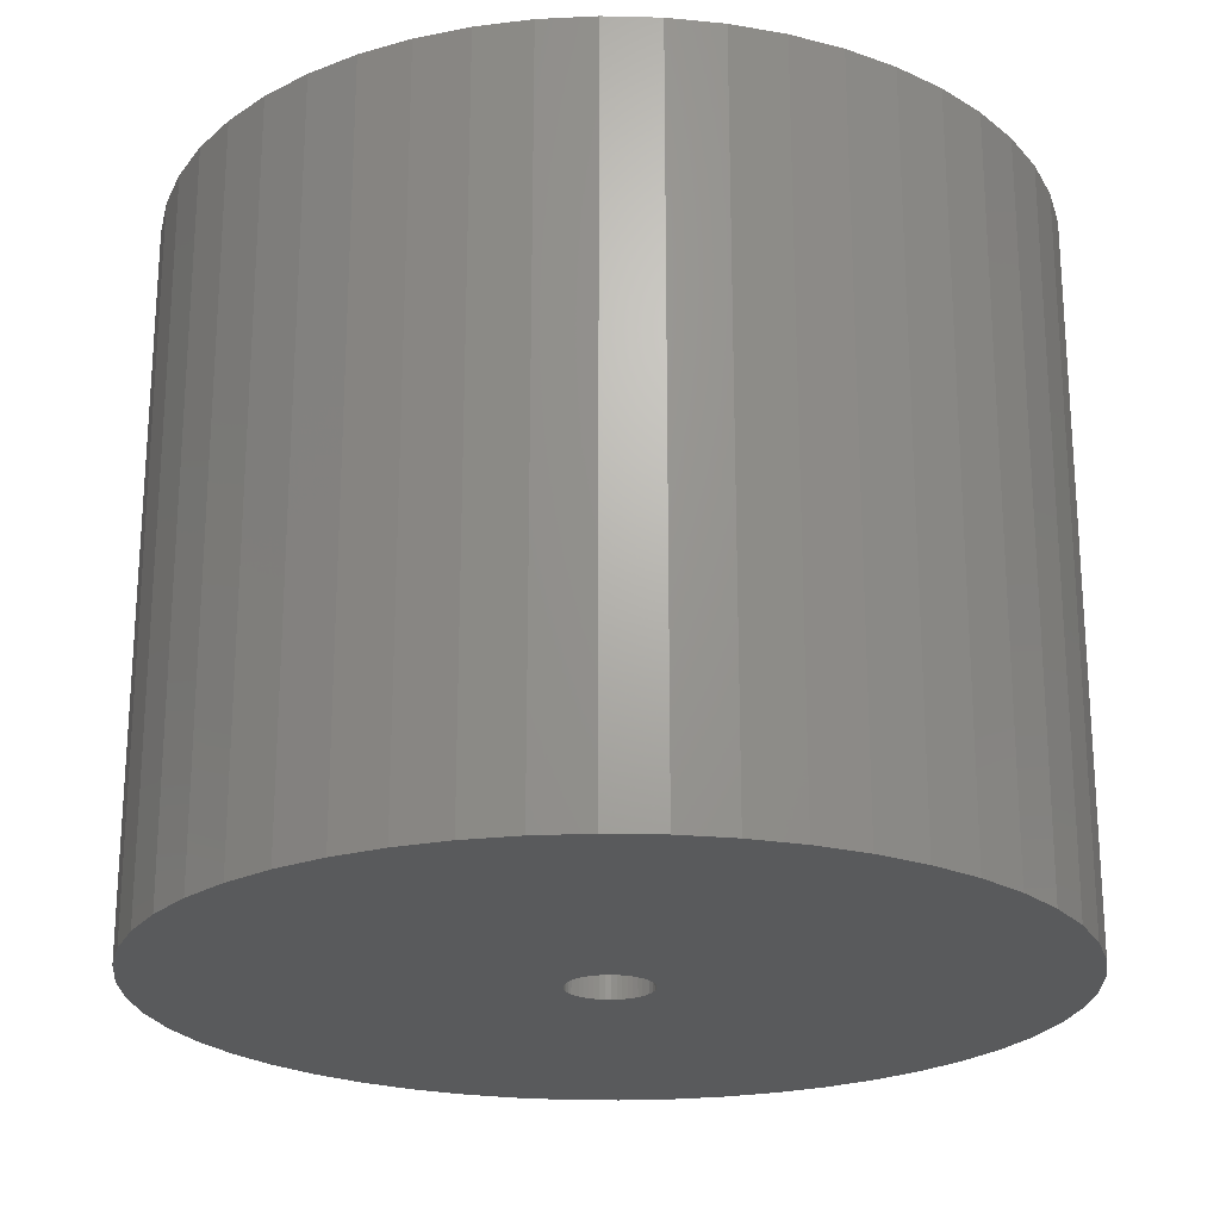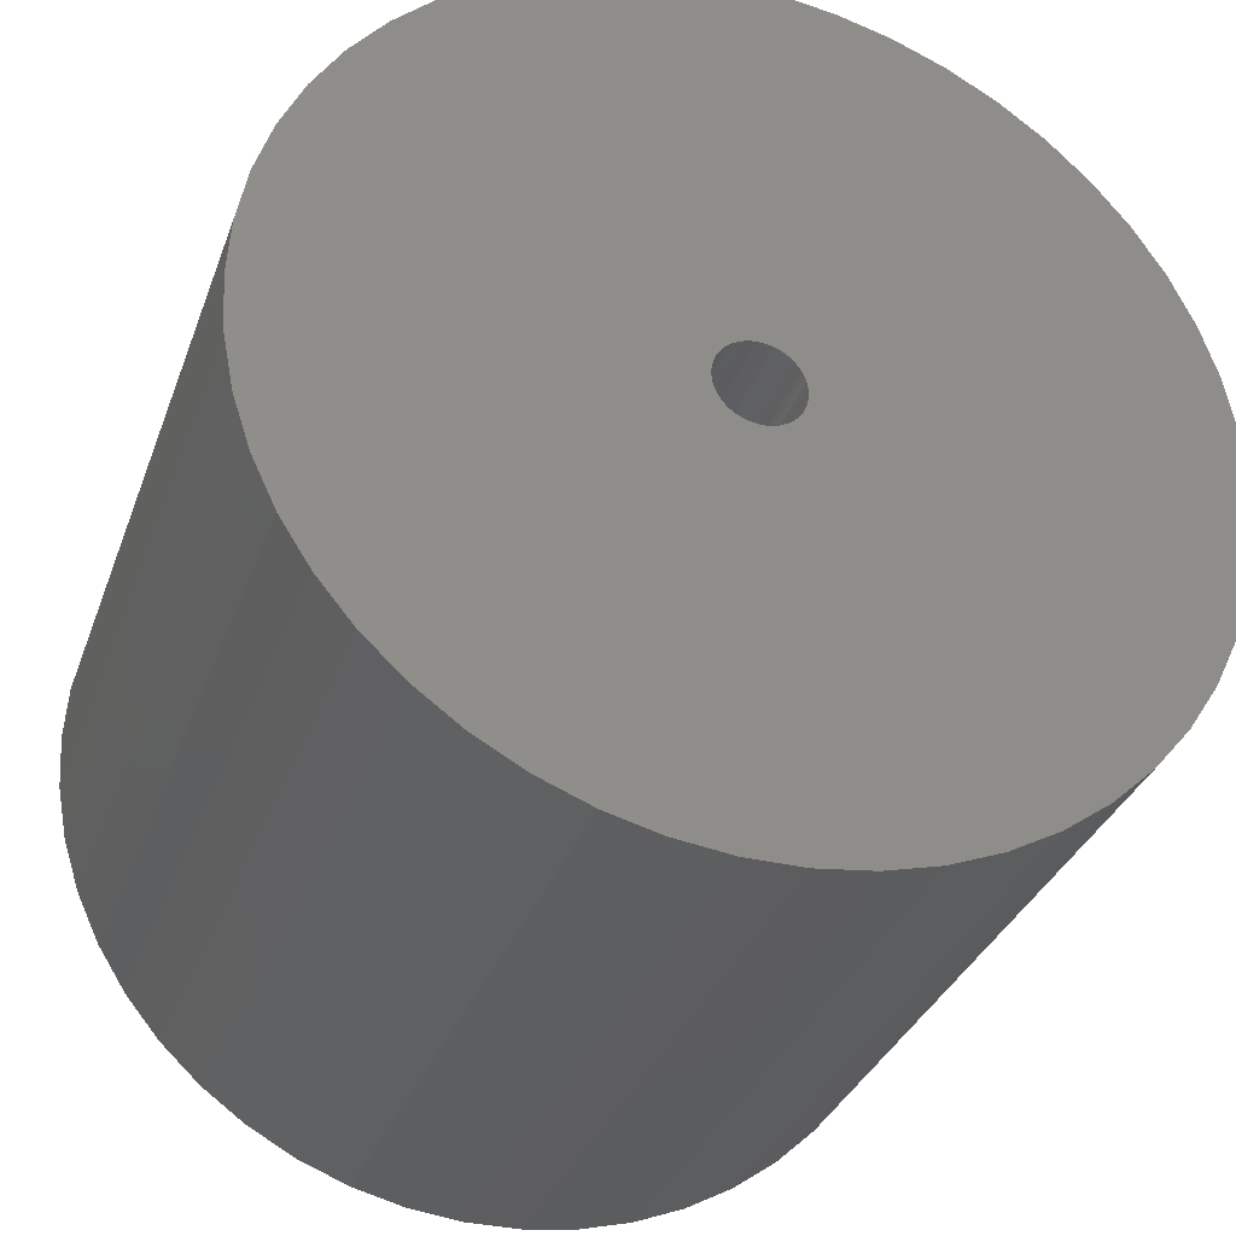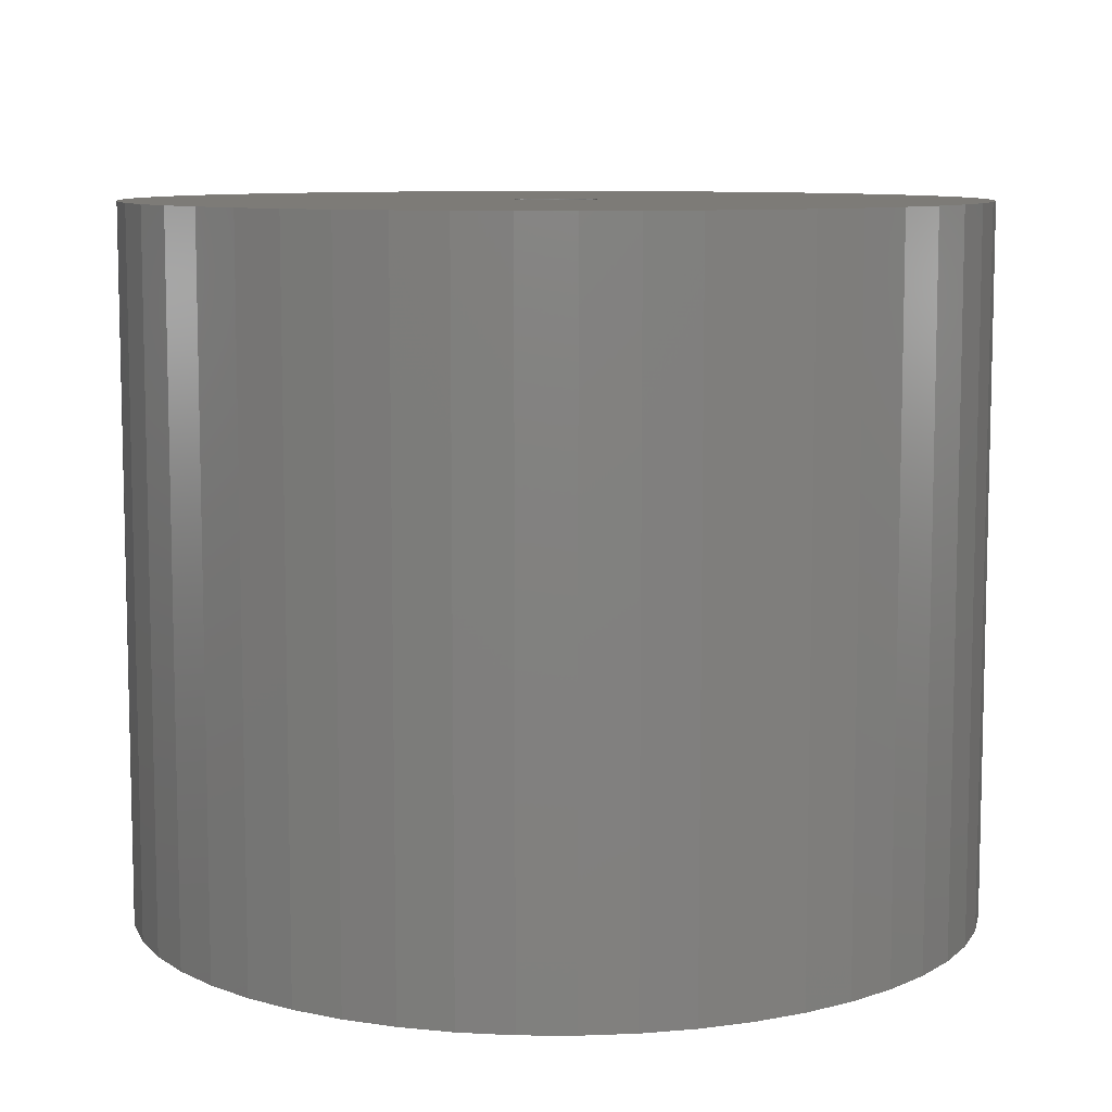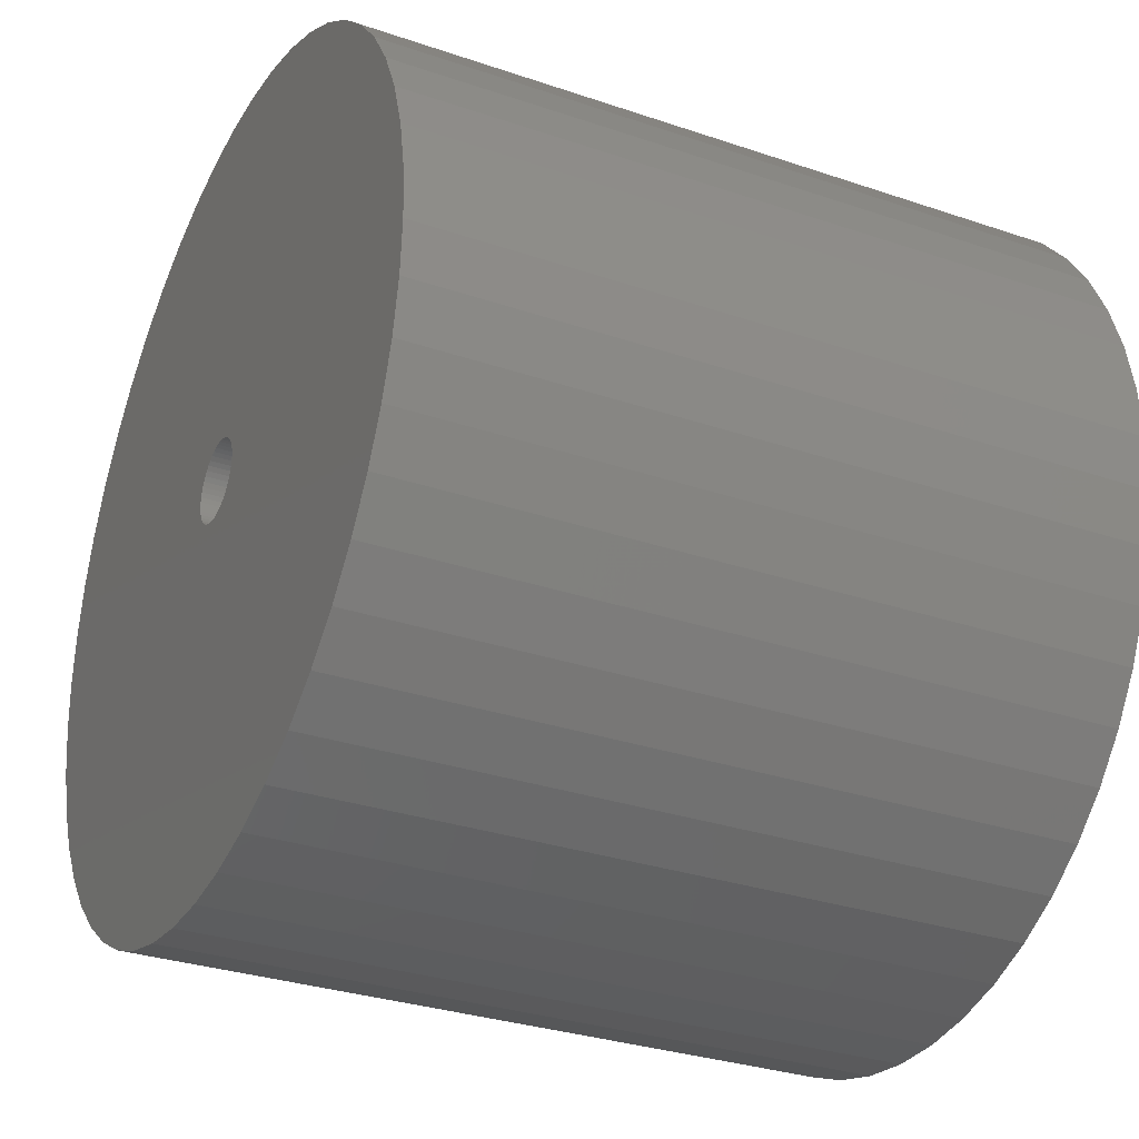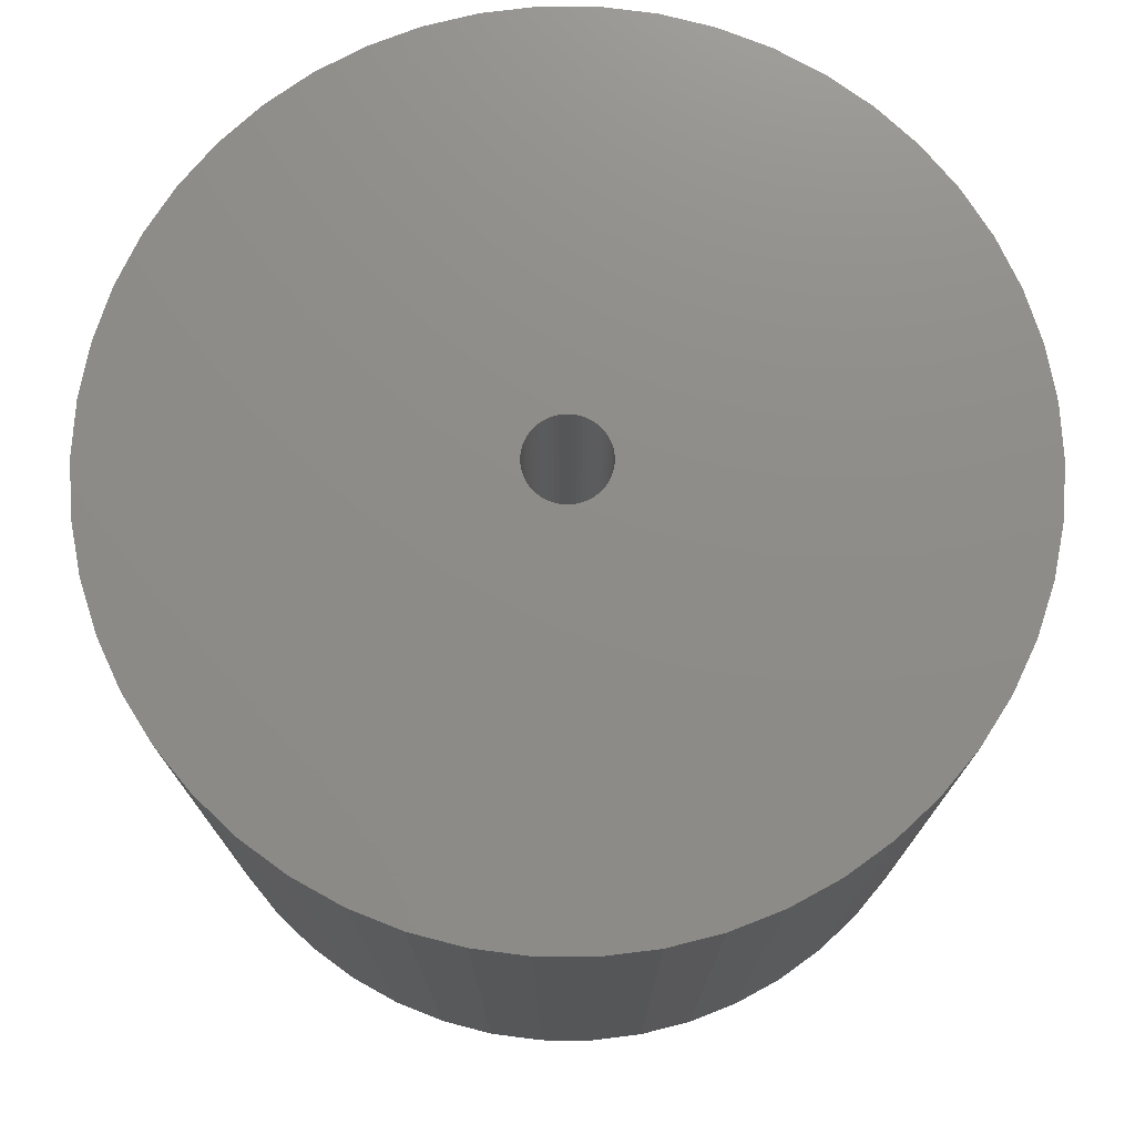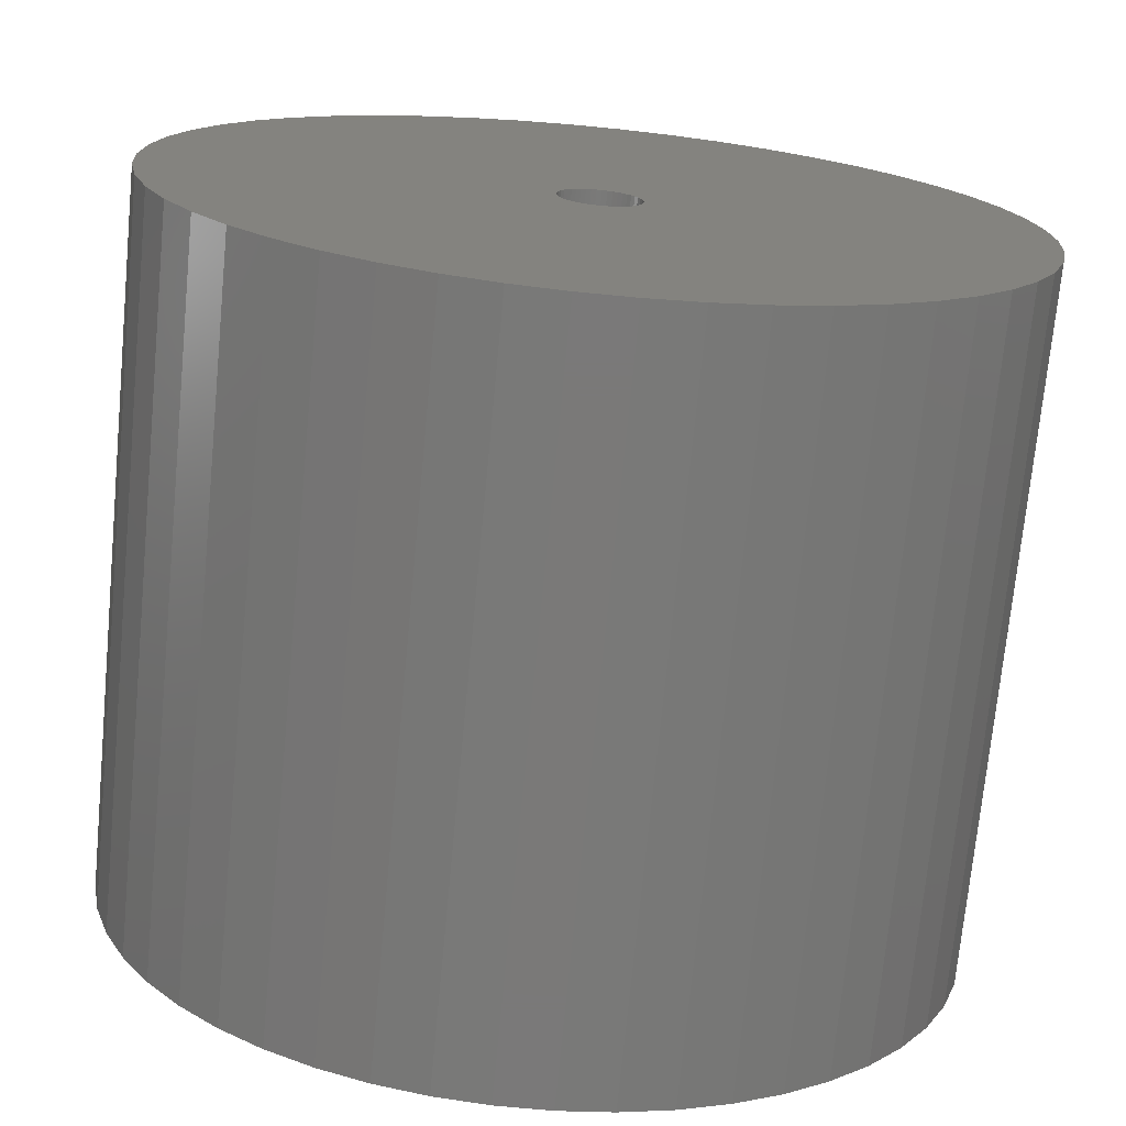
<metadata>
{"format":"stl","ext":"stl","renderer":"f3d","projection":"perspective","resolution":1024,"background":"white","views":[{"elev":-22.5,"azim":19.2,"up":"+Z"},{"elev":-33.1,"azim":-18.3,"up":"+Y"},{"elev":8.8,"azim":145.1,"up":"+Z"},{"elev":-30.8,"azim":-116.1,"up":"+Y"},{"elev":74.8,"azim":-107.8,"up":"+Z"},{"elev":-72.5,"azim":174.5,"up":"+Y"}]}
</metadata>
<code>
# stl→obj: 200 verts, 400 faces
v 16.25 0 13.5
v 16.12 2.037 -13.5
v 16.12 2.037 13.5
v 16.25 0 -13.5
v -16.25 0 -13.5
v -16.12 2.037 13.5
v -16.12 2.037 -13.5
v -16.25 0 13.5
v 1.02 16.22 -13.5
v -1.02 16.22 13.5
v 1.02 16.22 13.5
v -1.02 16.22 -13.5
v -1.02 -16.22 -13.5
v 1.02 -16.22 13.5
v -1.02 -16.22 13.5
v 1.02 -16.22 -13.5
v 11.85 11.12 -13.5
v 10.36 12.52 13.5
v 11.85 11.12 13.5
v 10.36 12.52 -13.5
v -10.36 12.52 -13.5
v -11.85 11.12 13.5
v -10.36 12.52 13.5
v -11.85 11.12 -13.5
v -5.022 15.45 -13.5
v -6.919 14.7 13.5
v -5.022 15.45 13.5
v -6.919 14.7 -13.5
v 15.11 5.982 13.5
v 14.24 7.829 -13.5
v 14.24 7.829 13.5
v 15.11 5.982 -13.5
v 15.74 4.041 -13.5
v 15.74 4.041 13.5
v 13.15 9.552 -13.5
v 13.15 9.552 13.5
v 6.919 14.7 -13.5
v 5.022 15.45 13.5
v 6.919 14.7 13.5
v 5.022 15.45 -13.5
v 3.045 15.96 13.5
v 3.045 15.96 -13.5
v 8.707 13.72 13.5
v 8.707 13.72 -13.5
v -15.11 5.982 -13.5
v -14.24 7.829 13.5
v -14.24 7.829 -13.5
v -15.11 5.982 13.5
v -13.15 9.552 -13.5
v -13.15 9.552 13.5
v -15.74 4.041 -13.5
v -15.74 4.041 13.5
v -8.707 13.72 13.5
v -8.707 13.72 -13.5
v -3.045 15.96 13.5
v -3.045 15.96 -13.5
v 3.045 -15.96 13.5
v 3.045 -15.96 -13.5
v 1.55 0 13.5
v 1.538 0.1943 13.5
v 16.12 -2.037 13.5
v 1.501 0.3855 13.5
v 1.538 -0.1943 13.5
v 1.441 0.5706 13.5
v 15.74 -4.041 13.5
v 1.358 0.7467 13.5
v 1.501 -0.3855 13.5
v 1.254 0.9111 13.5
v 15.11 -5.982 13.5
v 1.13 1.061 13.5
v 1.441 -0.5706 13.5
v 0.988 1.194 13.5
v 14.24 -7.829 13.5
v 0.8305 1.309 13.5
v 1.358 -0.7467 13.5
v 0.66 1.402 13.5
v 13.15 -9.552 13.5
v 0.479 1.474 13.5
v 1.254 -0.9111 13.5
v 11.85 -11.12 13.5
v 0.2904 1.523 13.5
v 0.09732 1.547 13.5
v -0.09732 1.547 13.5
v -0.2904 1.523 13.5
v -0.479 1.474 13.5
v -0.66 1.402 13.5
v -0.8305 1.309 13.5
v -0.988 1.194 13.5
v -1.13 1.061 13.5
v -1.254 0.9111 13.5
v 1.13 -1.061 13.5
v 10.36 -12.52 13.5
v 0.988 -1.194 13.5
v 8.707 -13.72 13.5
v 0.8305 -1.309 13.5
v 6.919 -14.7 13.5
v 0.66 -1.402 13.5
v 5.022 -15.45 13.5
v 0.479 -1.474 13.5
v 0.2904 -1.523 13.5
v 0.09732 -1.547 13.5
v -0.09732 -1.547 13.5
v -0.2904 -1.523 13.5
v -3.045 -15.96 13.5
v -0.479 -1.474 13.5
v -5.022 -15.45 13.5
v -0.66 -1.402 13.5
v -6.919 -14.7 13.5
v -0.8305 -1.309 13.5
v -8.707 -13.72 13.5
v -0.988 -1.194 13.5
v -10.36 -12.52 13.5
v -1.13 -1.061 13.5
v -11.85 -11.12 13.5
v -1.254 -0.9111 13.5
v -13.15 -9.552 13.5
v -1.358 -0.7467 13.5
v -14.24 -7.829 13.5
v -1.441 -0.5706 13.5
v -15.11 -5.982 13.5
v -1.501 -0.3855 13.5
v -15.74 -4.041 13.5
v -1.538 -0.1943 13.5
v -16.12 -2.037 13.5
v -1.55 0 13.5
v -1.358 0.7467 13.5
v -1.441 0.5706 13.5
v -1.501 0.3855 13.5
v -1.538 0.1943 13.5
v 16.12 -2.037 -13.5
v 15.74 -4.041 -13.5
v 15.11 -5.982 -13.5
v -14.24 -7.829 -13.5
v -15.11 -5.982 -13.5
v 1.55 0 -13.5
v 1.538 -0.1943 -13.5
v 1.501 -0.3855 -13.5
v 1.538 0.1943 -13.5
v 1.441 -0.5706 -13.5
v 14.24 -7.829 -13.5
v 1.358 -0.7467 -13.5
v 13.15 -9.552 -13.5
v 1.501 0.3855 -13.5
v 1.254 -0.9111 -13.5
v 11.85 -11.12 -13.5
v 1.13 -1.061 -13.5
v 10.36 -12.52 -13.5
v 1.441 0.5706 -13.5
v 0.988 -1.194 -13.5
v 8.707 -13.72 -13.5
v 0.8305 -1.309 -13.5
v 6.919 -14.7 -13.5
v 1.358 0.7467 -13.5
v 0.66 -1.402 -13.5
v 5.022 -15.45 -13.5
v 0.479 -1.474 -13.5
v 1.254 0.9111 -13.5
v 0.2904 -1.523 -13.5
v 0.09732 -1.547 -13.5
v -0.09732 -1.547 -13.5
v -0.2904 -1.523 -13.5
v -3.045 -15.96 -13.5
v -0.479 -1.474 -13.5
v -5.022 -15.45 -13.5
v -0.66 -1.402 -13.5
v -6.919 -14.7 -13.5
v -0.8305 -1.309 -13.5
v -8.707 -13.72 -13.5
v -0.988 -1.194 -13.5
v -10.36 -12.52 -13.5
v -1.13 -1.061 -13.5
v -11.85 -11.12 -13.5
v -1.254 -0.9111 -13.5
v 1.13 1.061 -13.5
v 0.988 1.194 -13.5
v 0.8305 1.309 -13.5
v 0.66 1.402 -13.5
v 0.479 1.474 -13.5
v 0.2904 1.523 -13.5
v 0.09732 1.547 -13.5
v -0.09732 1.547 -13.5
v -0.2904 1.523 -13.5
v -0.479 1.474 -13.5
v -0.66 1.402 -13.5
v -0.8305 1.309 -13.5
v -0.988 1.194 -13.5
v -1.13 1.061 -13.5
v -1.254 0.9111 -13.5
v -1.358 0.7467 -13.5
v -1.441 0.5706 -13.5
v -1.501 0.3855 -13.5
v -1.538 0.1943 -13.5
v -1.55 0 -13.5
v -13.15 -9.552 -13.5
v -1.358 -0.7467 -13.5
v -1.441 -0.5706 -13.5
v -1.501 -0.3855 -13.5
v -15.74 -4.041 -13.5
v -1.538 -0.1943 -13.5
v -16.12 -2.037 -13.5
f 1 2 3
f 2 1 4
f 5 6 7
f 6 5 8
f 9 10 11
f 10 9 12
f 13 14 15
f 14 13 16
f 17 18 19
f 18 17 20
f 21 22 23
f 22 21 24
f 25 26 27
f 26 25 28
f 29 30 31
f 30 29 32
f 3 33 34
f 33 3 2
f 31 35 36
f 35 31 30
f 37 38 39
f 38 37 40
f 40 41 38
f 41 40 42
f 20 43 18
f 43 20 44
f 45 46 47
f 46 45 48
f 49 22 24
f 22 49 50
f 51 48 45
f 48 51 52
f 28 53 26
f 53 28 54
f 12 55 10
f 55 12 56
f 16 57 14
f 57 16 58
f 34 32 29
f 32 34 33
f 36 17 19
f 17 36 35
f 42 11 41
f 11 42 9
f 44 39 43
f 39 44 37
f 47 50 49
f 50 47 46
f 7 52 51
f 52 7 6
f 59 1 3
f 60 3 34
f 1 59 61
f 62 34 29
f 63 61 59
f 64 29 31
f 61 63 65
f 66 31 36
f 67 65 63
f 68 36 19
f 65 67 69
f 70 19 18
f 71 69 67
f 72 18 43
f 69 71 73
f 74 43 39
f 75 73 71
f 76 39 38
f 73 75 77
f 78 38 41
f 79 77 75
f 77 79 80
f 3 60 59
f 34 62 60
f 29 64 62
f 31 66 64
f 36 68 66
f 19 70 68
f 81 41 11
f 18 72 70
f 43 74 72
f 39 76 74
f 38 78 76
f 41 81 78
f 11 82 81
f 11 83 82
f 10 83 11
f 83 10 84
f 55 84 10
f 84 55 85
f 27 85 55
f 85 27 86
f 26 86 27
f 86 26 87
f 53 87 26
f 87 53 88
f 23 88 53
f 88 23 89
f 22 89 23
f 89 22 90
f 91 80 79
f 80 91 92
f 93 92 91
f 92 93 94
f 95 94 93
f 94 95 96
f 97 96 95
f 96 97 98
f 99 98 97
f 98 99 57
f 100 57 99
f 57 100 14
f 101 14 100
f 102 14 101
f 15 102 103
f 104 103 105
f 106 105 107
f 108 107 109
f 110 109 111
f 102 15 14
f 112 111 113
f 114 113 115
f 116 115 117
f 118 117 119
f 120 119 121
f 122 121 123
f 124 123 125
f 50 90 22
f 103 104 15
f 90 50 126
f 105 106 104
f 46 126 50
f 107 108 106
f 126 46 127
f 109 110 108
f 48 127 46
f 111 112 110
f 127 48 128
f 113 114 112
f 52 128 48
f 115 116 114
f 128 52 129
f 117 118 116
f 6 129 52
f 119 120 118
f 129 6 125
f 121 122 120
f 8 125 6
f 123 124 122
f 125 8 124
f 54 23 53
f 23 54 21
f 56 27 55
f 27 56 25
f 61 4 1
f 4 61 130
f 69 131 65
f 131 69 132
f 65 130 61
f 130 65 131
f 133 120 134
f 120 133 118
f 135 4 130
f 136 130 131
f 4 135 2
f 137 131 132
f 138 2 135
f 139 132 140
f 2 138 33
f 141 140 142
f 143 33 138
f 144 142 145
f 33 143 32
f 146 145 147
f 148 32 143
f 149 147 150
f 32 148 30
f 151 150 152
f 153 30 148
f 154 152 155
f 30 153 35
f 156 155 58
f 157 35 153
f 35 157 17
f 130 136 135
f 131 137 136
f 132 139 137
f 140 141 139
f 142 144 141
f 145 146 144
f 158 58 16
f 147 149 146
f 150 151 149
f 152 154 151
f 155 156 154
f 58 158 156
f 16 159 158
f 16 160 159
f 13 160 16
f 160 13 161
f 162 161 13
f 161 162 163
f 164 163 162
f 163 164 165
f 166 165 164
f 165 166 167
f 168 167 166
f 167 168 169
f 170 169 168
f 169 170 171
f 172 171 170
f 171 172 173
f 174 17 157
f 17 174 20
f 175 20 174
f 20 175 44
f 176 44 175
f 44 176 37
f 177 37 176
f 37 177 40
f 178 40 177
f 40 178 42
f 179 42 178
f 42 179 9
f 180 9 179
f 181 9 180
f 12 181 182
f 56 182 183
f 25 183 184
f 28 184 185
f 54 185 186
f 181 12 9
f 21 186 187
f 24 187 188
f 49 188 189
f 47 189 190
f 45 190 191
f 51 191 192
f 7 192 193
f 194 173 172
f 182 56 12
f 173 194 195
f 183 25 56
f 133 195 194
f 184 28 25
f 195 133 196
f 185 54 28
f 134 196 133
f 186 21 54
f 196 134 197
f 187 24 21
f 198 197 134
f 188 49 24
f 197 198 199
f 189 47 49
f 200 199 198
f 190 45 47
f 199 200 193
f 191 51 45
f 5 193 200
f 192 7 51
f 193 5 7
f 150 92 94
f 92 150 147
f 134 122 198
f 122 134 120
f 147 80 92
f 80 147 145
f 152 94 96
f 94 152 150
f 155 96 98
f 96 155 152
f 58 98 57
f 98 58 155
f 73 132 69
f 132 73 140
f 77 140 73
f 140 77 142
f 162 15 104
f 15 162 13
f 166 106 108
f 106 166 164
f 164 104 106
f 104 164 162
f 172 116 194
f 116 172 114
f 172 112 114
f 112 172 170
f 198 124 200
f 124 198 122
f 200 8 5
f 8 200 124
f 80 142 77
f 142 80 145
f 168 108 110
f 108 168 166
f 170 110 112
f 110 170 168
f 194 118 133
f 118 194 116
f 148 66 153
f 66 148 64
f 128 190 127
f 190 128 191
f 153 68 157
f 68 153 66
f 179 78 81
f 78 179 178
f 178 76 78
f 76 178 177
f 184 85 86
f 85 184 183
f 127 189 126
f 189 127 190
f 136 59 135
f 59 136 63
f 151 97 95
f 97 151 154
f 180 81 82
f 81 180 179
f 176 72 74
f 72 176 175
f 90 187 89
f 187 90 188
f 185 86 87
f 86 185 184
f 186 87 88
f 87 186 185
f 135 60 138
f 60 135 59
f 146 93 91
f 93 146 149
f 139 67 137
f 67 139 71
f 160 103 102
f 103 160 161
f 138 62 143
f 62 138 60
f 143 64 148
f 64 143 62
f 175 70 72
f 70 175 174
f 181 82 83
f 82 181 180
f 177 74 76
f 74 177 176
f 125 192 129
f 192 125 193
f 129 191 128
f 191 129 192
f 126 188 90
f 188 126 189
f 182 83 84
f 83 182 181
f 183 84 85
f 84 183 182
f 187 88 89
f 88 187 186
f 137 63 136
f 63 137 67
f 144 75 141
f 75 144 79
f 141 71 139
f 71 141 75
f 161 105 103
f 105 161 163
f 146 79 144
f 79 146 91
f 157 70 174
f 70 157 68
f 165 109 107
f 109 165 167
f 123 193 125
f 193 123 199
f 119 197 121
f 197 119 196
f 113 173 115
f 173 113 171
f 158 101 100
f 101 158 159
f 154 99 97
f 99 154 156
f 156 100 99
f 100 156 158
f 149 95 93
f 95 149 151
f 169 113 111
f 113 169 171
f 159 102 101
f 102 159 160
f 121 199 123
f 199 121 197
f 115 195 117
f 195 115 173
f 117 196 119
f 196 117 195
f 167 111 109
f 111 167 169
f 163 107 105
f 107 163 165

</code>
